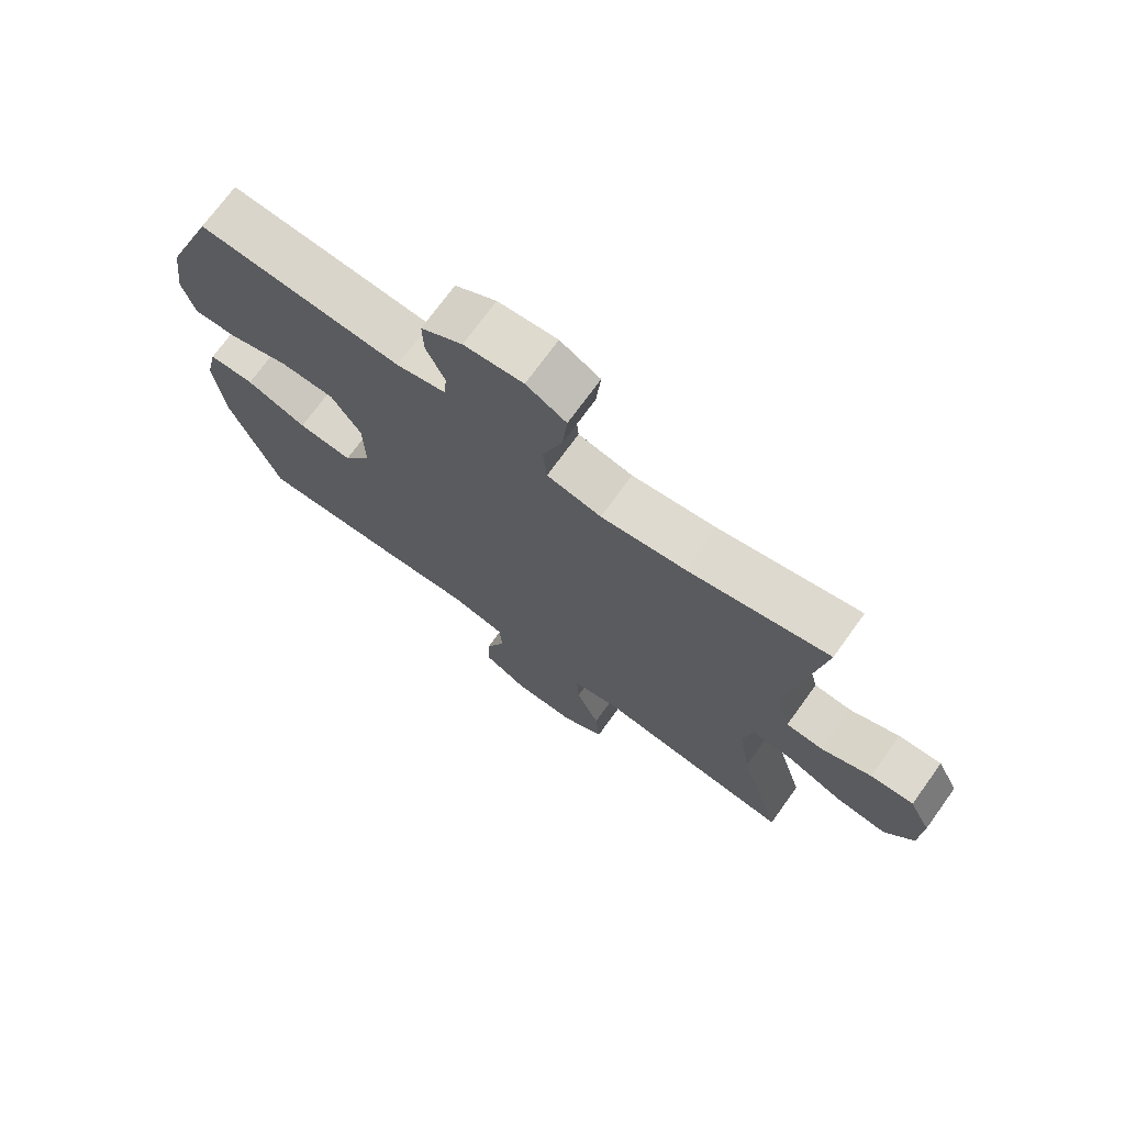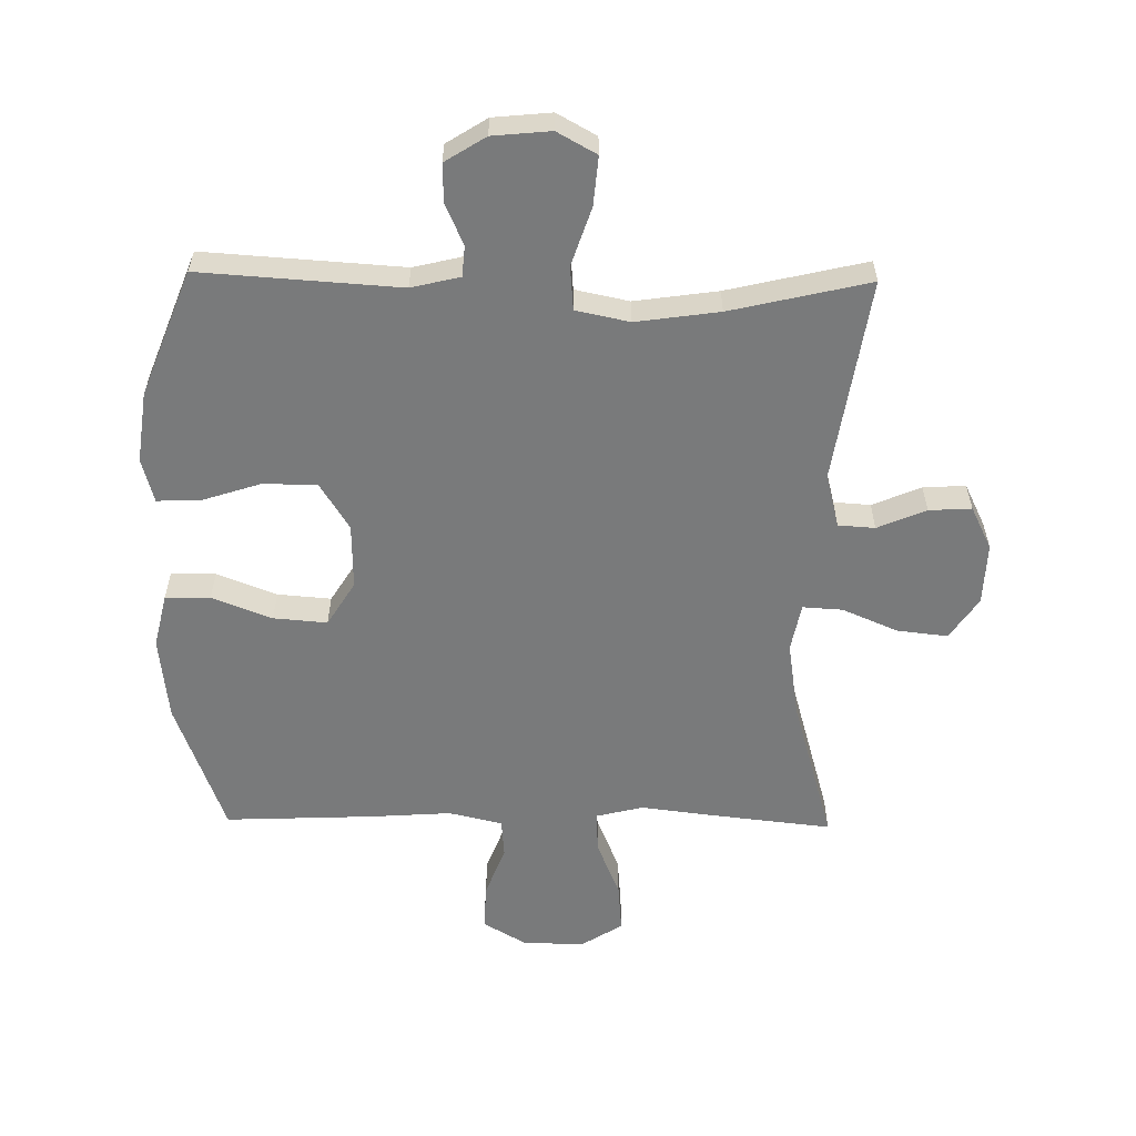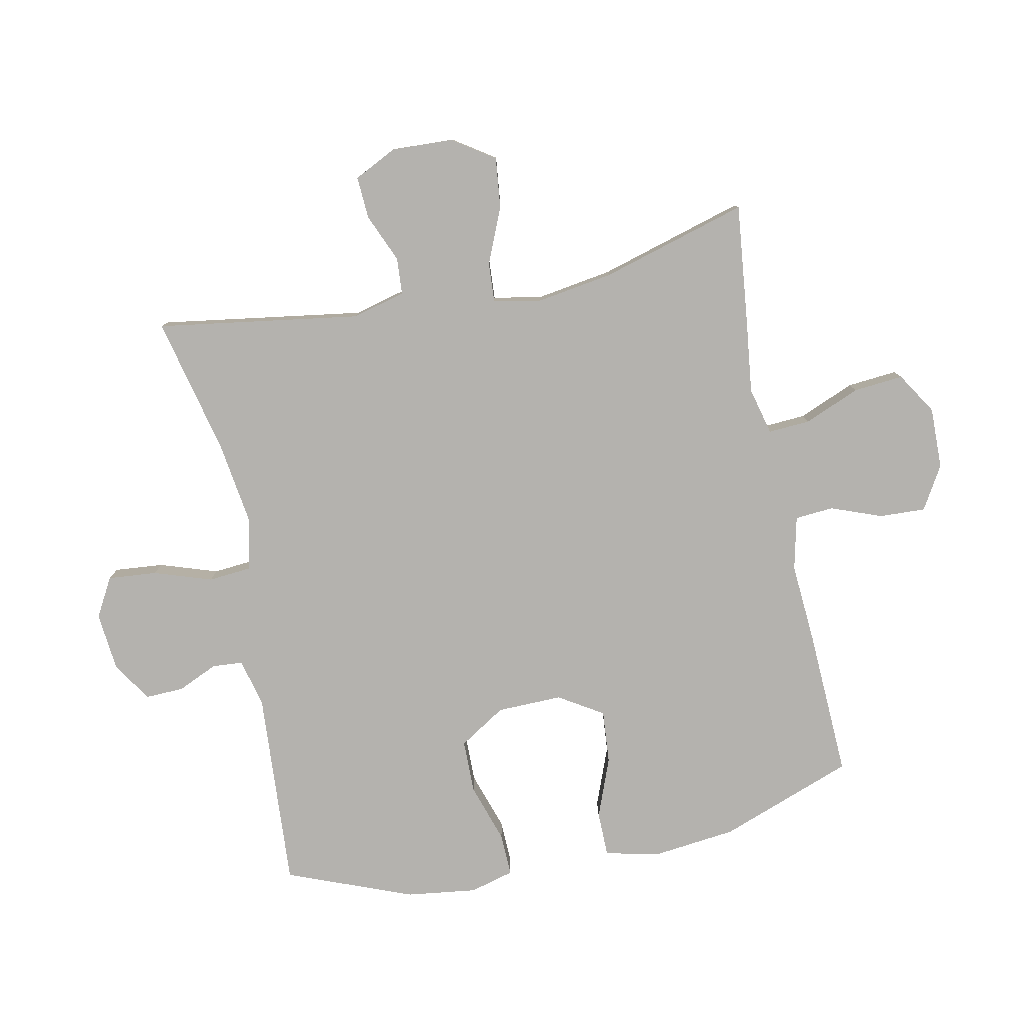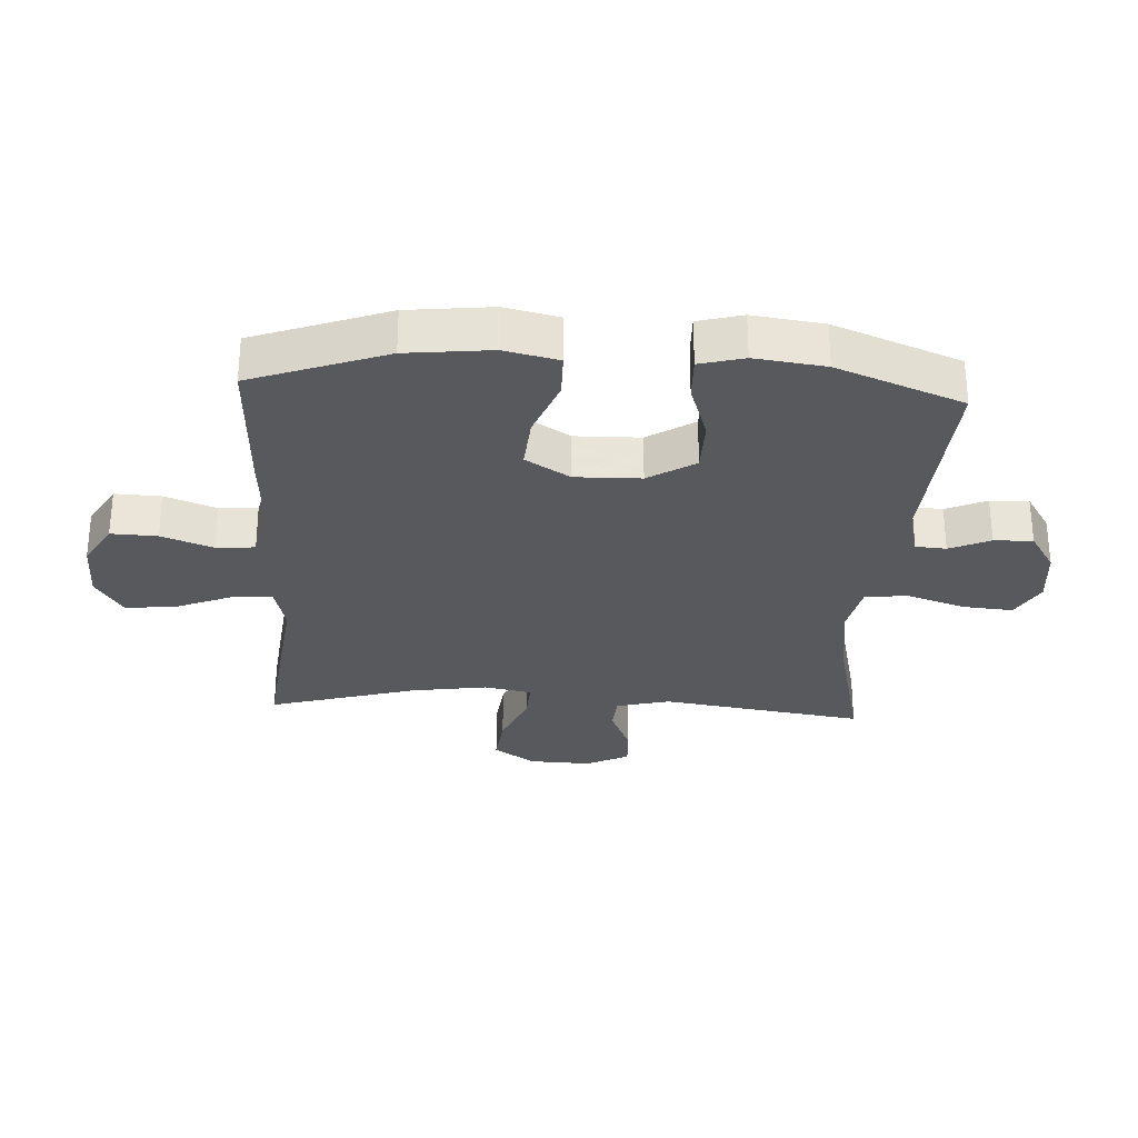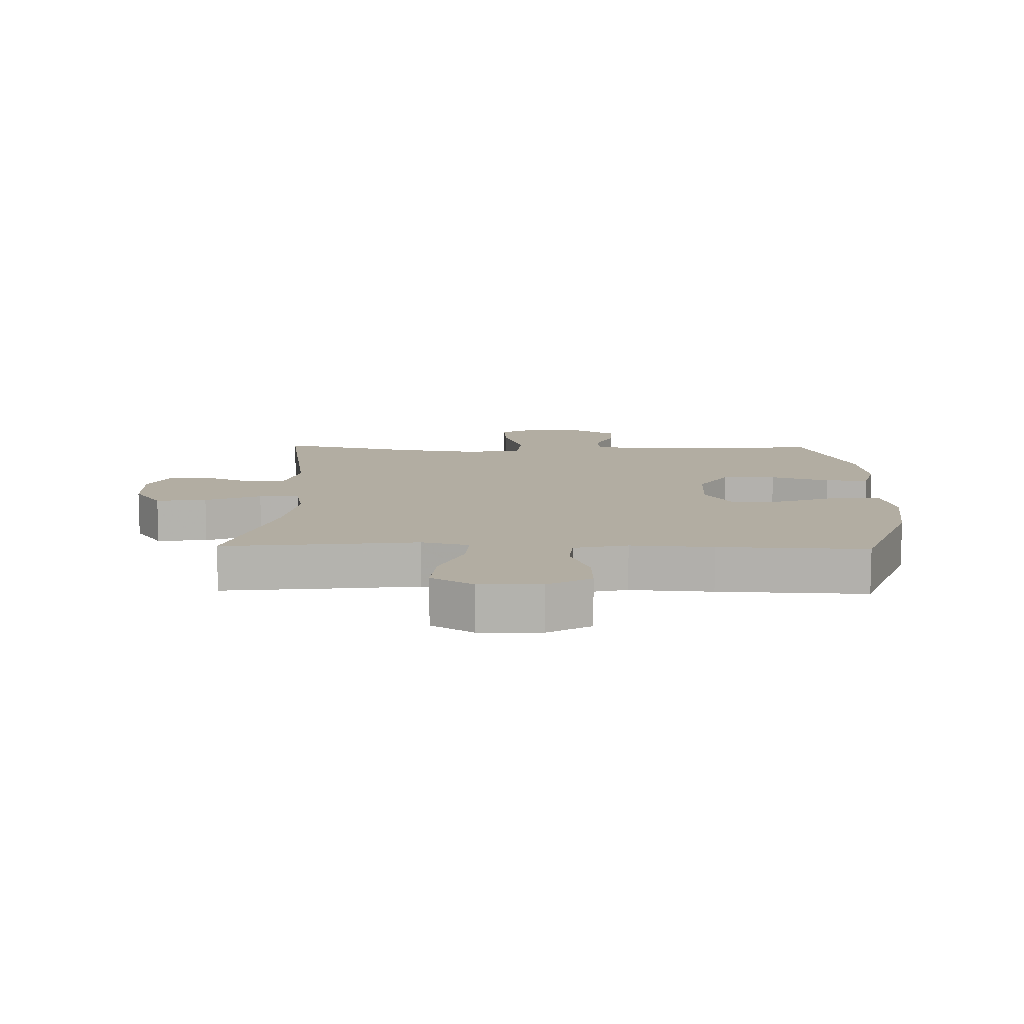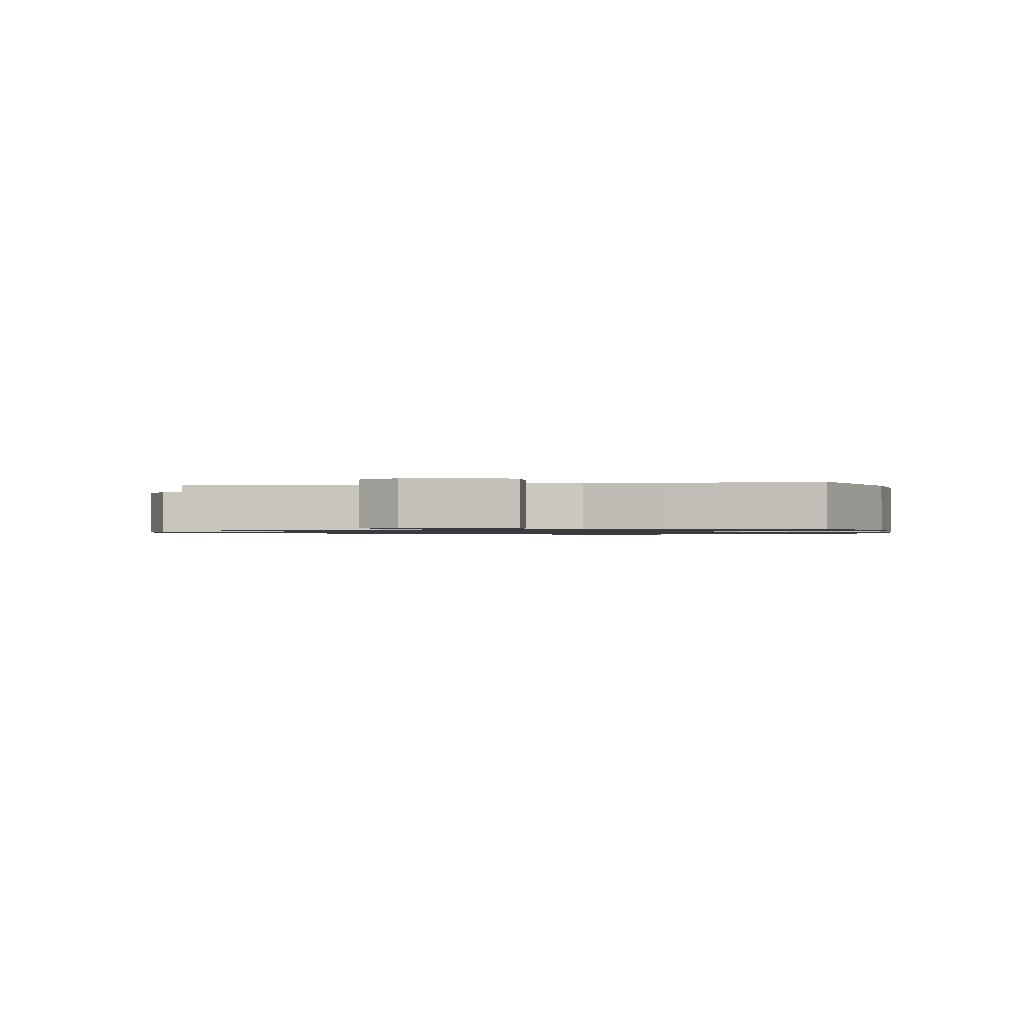
<metadata>
{"format":"obj","ext":"obj","renderer":"f3d","projection":"perspective","resolution":1024,"background":"white","views":[{"elev":72.5,"azim":35.9,"up":"+Z"},{"elev":-58.0,"azim":-0.9,"up":"+Y"},{"elev":-79.8,"azim":101.6,"up":"+Y"},{"elev":-29.2,"azim":-93.2,"up":"+Y"},{"elev":10.6,"azim":-178.7,"up":"+Y"},{"elev":-1.0,"azim":-170.2,"up":"+Y"}]}
</metadata>
<code>
v -0.5 0.07 0.5
v -0.181 0.07 0.479
v -0.103 0.07 0.498
v -0.099 0.07 0.547
v -0.128 0.07 0.612
v -0.13 0.07 0.674
v -0.065 0.07 0.715
v 0.028 0.07 0.724
v 0.091 0.07 0.689
v 0.084 0.07 0.61
v 0.053 0.07 0.517
v 0.059 0.07 0.447
v 0.145 0.07 0.429
v 0.278 0.07 0.448
v 0.5 0.07 0.5
v 0.45 0.07 0.173
v 0.472 0.07 0.087
v 0.531 0.07 0.083
v 0.609 0.07 0.116
v 0.677 0.07 0.12
v 0.711 0.07 0.051
v 0.707 0.07 -0.048
v 0.662 0.07 -0.115
v 0.581 0.07 -0.106
v 0.492 0.07 -0.068
v 0.428 0.07 -0.064
v 0.413 0.07 -0.141
v 0.432 0.07 -0.264
v 0.5 0.07 -0.5
v 0.311 0.07 -0.479
v 0.189 0.07 -0.464
v 0.113 0.07 -0.483
v 0.117 0.07 -0.55
v 0.154 0.07 -0.64
v 0.161 0.07 -0.72
v 0.094 0.07 -0.762
v -0.005 0.07 -0.76
v -0.074 0.07 -0.719
v -0.071 0.07 -0.645
v -0.04 0.07 -0.563
v -0.045 0.07 -0.501
v -0.131 0.07 -0.481
v -0.263 0.07 -0.49
v -0.5 0.07 -0.5
v -0.579 0.07 -0.284
v -0.594 0.07 -0.149
v -0.574 0.07 -0.062
v -0.502 0.07 -0.061
v -0.406 0.07 -0.098
v -0.32 0.07 -0.105
v -0.276 0.07 -0.034
v -0.278 0.07 0.071
v -0.325 0.07 0.146
v -0.411 0.07 0.147
v -0.506 0.07 0.116
v -0.575 0.07 0.114
v -0.594 0.07 0.185
v -0.579 0.07 0.298
v -0.5 0 0.5
v -0.181 0 0.479
v -0.103 0 0.498
v -0.099 0 0.547
v -0.128 0 0.612
v -0.13 0 0.674
v -0.065 0 0.715
v 0.028 0 0.724
v 0.091 0 0.689
v 0.084 0 0.61
v 0.053 0 0.517
v 0.059 0 0.447
v 0.145 0 0.429
v 0.278 0 0.448
v 0.5 0 0.5
v 0.45 0 0.173
v 0.472 0 0.087
v 0.531 0 0.083
v 0.609 0 0.116
v 0.677 0 0.12
v 0.711 0 0.051
v 0.707 0 -0.048
v 0.662 0 -0.115
v 0.581 0 -0.106
v 0.492 0 -0.068
v 0.428 0 -0.064
v 0.413 0 -0.141
v 0.432 0 -0.264
v 0.5 0 -0.5
v 0.311 0 -0.479
v 0.189 0 -0.464
v 0.113 0 -0.483
v 0.117 0 -0.55
v 0.154 0 -0.64
v 0.161 0 -0.72
v 0.094 0 -0.762
v -0.005 0 -0.76
v -0.074 0 -0.719
v -0.071 0 -0.645
v -0.04 0 -0.563
v -0.045 0 -0.501
v -0.131 0 -0.481
v -0.263 0 -0.49
v -0.5 0 -0.5
v -0.579 0 -0.284
v -0.594 0 -0.149
v -0.574 0 -0.062
v -0.502 0 -0.061
v -0.406 0 -0.098
v -0.32 0 -0.105
v -0.276 0 -0.034
v -0.278 0 0.071
v -0.325 0 0.146
v -0.411 0 0.147
v -0.506 0 0.116
v -0.575 0 0.114
v -0.594 0 0.185
v -0.579 0 0.298
f 58 1 2
f 57 58 2
f 56 57 2
f 55 56 2
f 54 55 2
f 53 54 2 3
f 52 53 3
f 51 52 3
f 47 48 49
f 46 47 49
f 45 46 49
f 44 45 49
f 43 44 49
f 42 43 49
f 41 42 49 50
f 38 39 40
f 37 38 40
f 36 37 40
f 35 36 40
f 34 35 40
f 33 34 40
f 32 33 40 41
f 41 50 51
f 32 41 51
f 31 32 51
f 31 51 3
f 30 31 3
f 29 30 3
f 28 29 3
f 23 24 25
f 22 23 25
f 21 22 25
f 20 21 25
f 19 20 25
f 18 19 25
f 17 18 25 26
f 16 17 26
f 14 15 16
f 16 26 27
f 14 16 27
f 13 14 27
f 9 10 11
f 8 9 11
f 7 8 11
f 6 7 11
f 5 6 11
f 4 5 11
f 4 11 12
f 3 4 12
f 28 3 12
f 12 13 27 28
f 60 59 116
f 60 116 115
f 60 115 114
f 60 114 113
f 60 113 112
f 61 60 112 111
f 61 111 110
f 61 110 109
f 107 106 105
f 107 105 104
f 107 104 103
f 107 103 102
f 107 102 101
f 107 101 100
f 108 107 100 99
f 98 97 96
f 98 96 95
f 98 95 94
f 98 94 93
f 98 93 92
f 98 92 91
f 99 98 91 90
f 109 108 99
f 109 99 90
f 109 90 89
f 61 109 89
f 61 89 88
f 61 88 87
f 61 87 86
f 83 82 81
f 83 81 80
f 83 80 79
f 83 79 78
f 83 78 77
f 83 77 76
f 84 83 76 75
f 84 75 74
f 74 73 72
f 85 84 74
f 85 74 72
f 85 72 71
f 69 68 67
f 69 67 66
f 69 66 65
f 69 65 64
f 69 64 63
f 69 63 62
f 70 69 62
f 70 62 61
f 70 61 86
f 86 85 71 70
f 1 59 60 2
f 2 60 61 3
f 3 61 62 4
f 4 62 63 5
f 5 63 64 6
f 6 64 65 7
f 7 65 66 8
f 8 66 67 9
f 9 67 68 10
f 10 68 69 11
f 11 69 70 12
f 12 70 71 13
f 13 71 72 14
f 14 72 73 15
f 15 73 74 16
f 16 74 75 17
f 17 75 76 18
f 18 76 77 19
f 19 77 78 20
f 20 78 79 21
f 21 79 80 22
f 22 80 81 23
f 23 81 82 24
f 24 82 83 25
f 25 83 84 26
f 26 84 85 27
f 27 85 86 28
f 28 86 87 29
f 29 87 88 30
f 30 88 89 31
f 31 89 90 32
f 32 90 91 33
f 33 91 92 34
f 34 92 93 35
f 35 93 94 36
f 36 94 95 37
f 37 95 96 38
f 38 96 97 39
f 39 97 98 40
f 40 98 99 41
f 41 99 100 42
f 42 100 101 43
f 43 101 102 44
f 44 102 103 45
f 45 103 104 46
f 46 104 105 47
f 47 105 106 48
f 48 106 107 49
f 49 107 108 50
f 50 108 109 51
f 51 109 110 52
f 52 110 111 53
f 53 111 112 54
f 54 112 113 55
f 55 113 114 56
f 56 114 115 57
f 57 115 116 58
f 58 116 59 1

</code>
